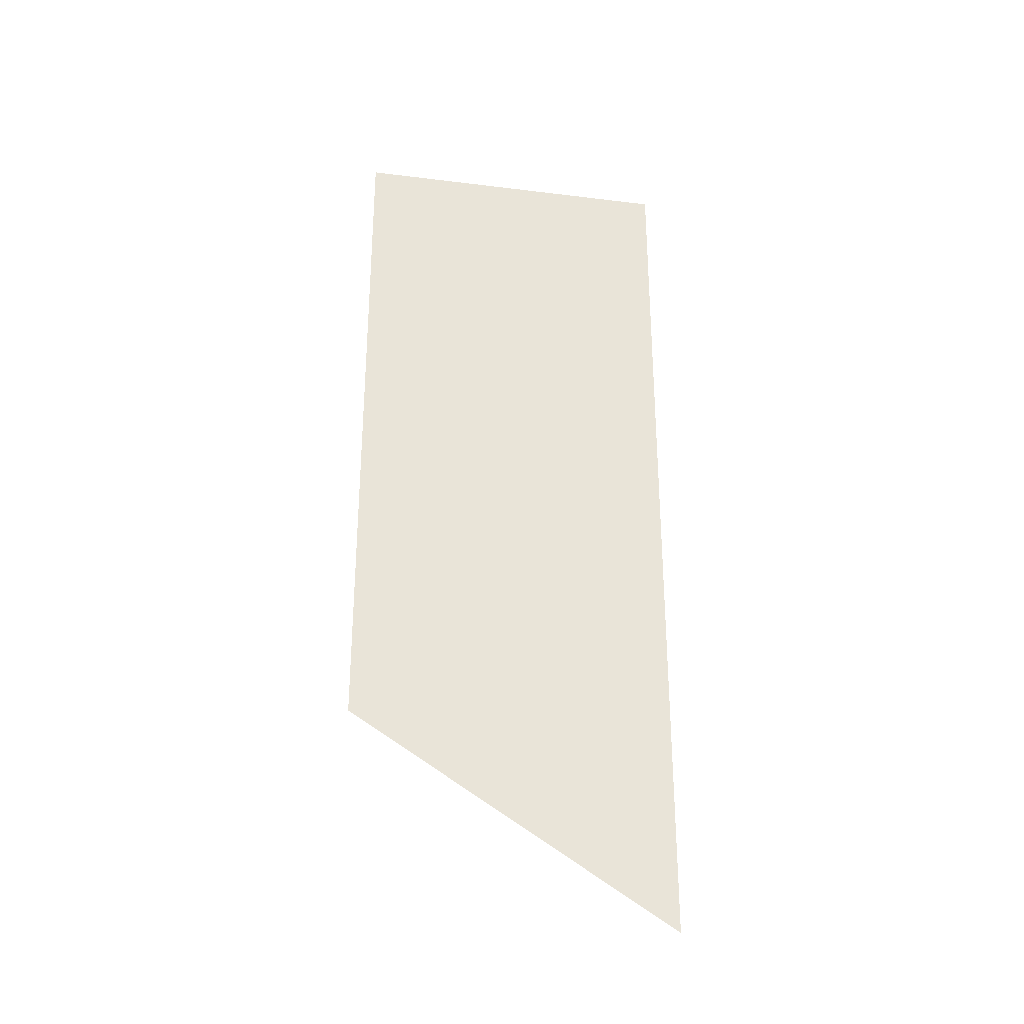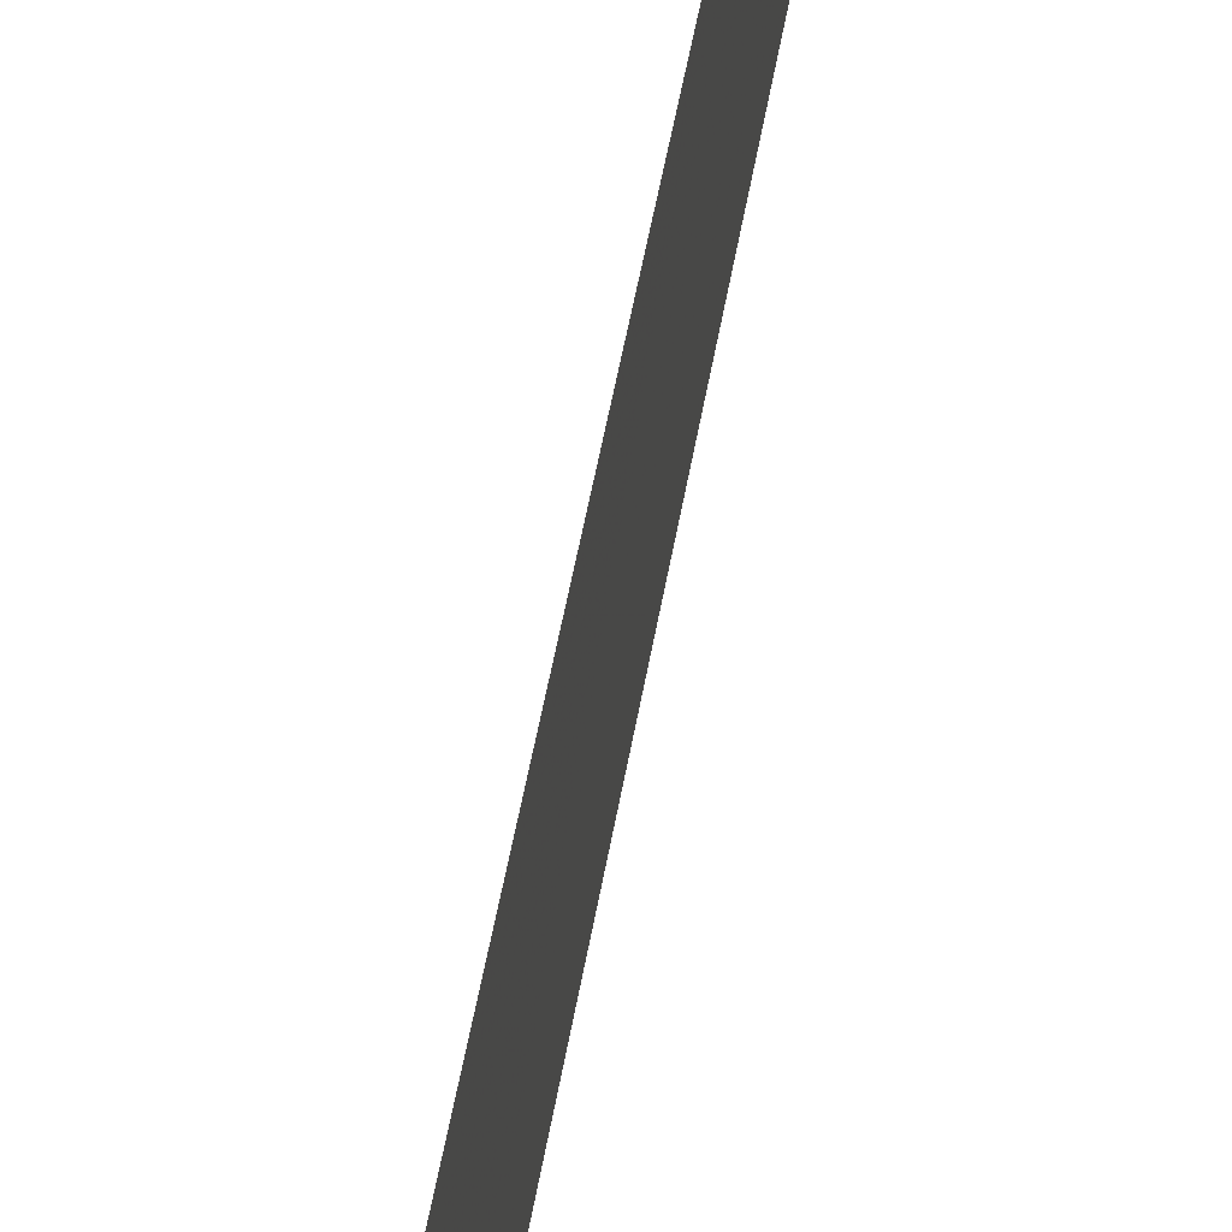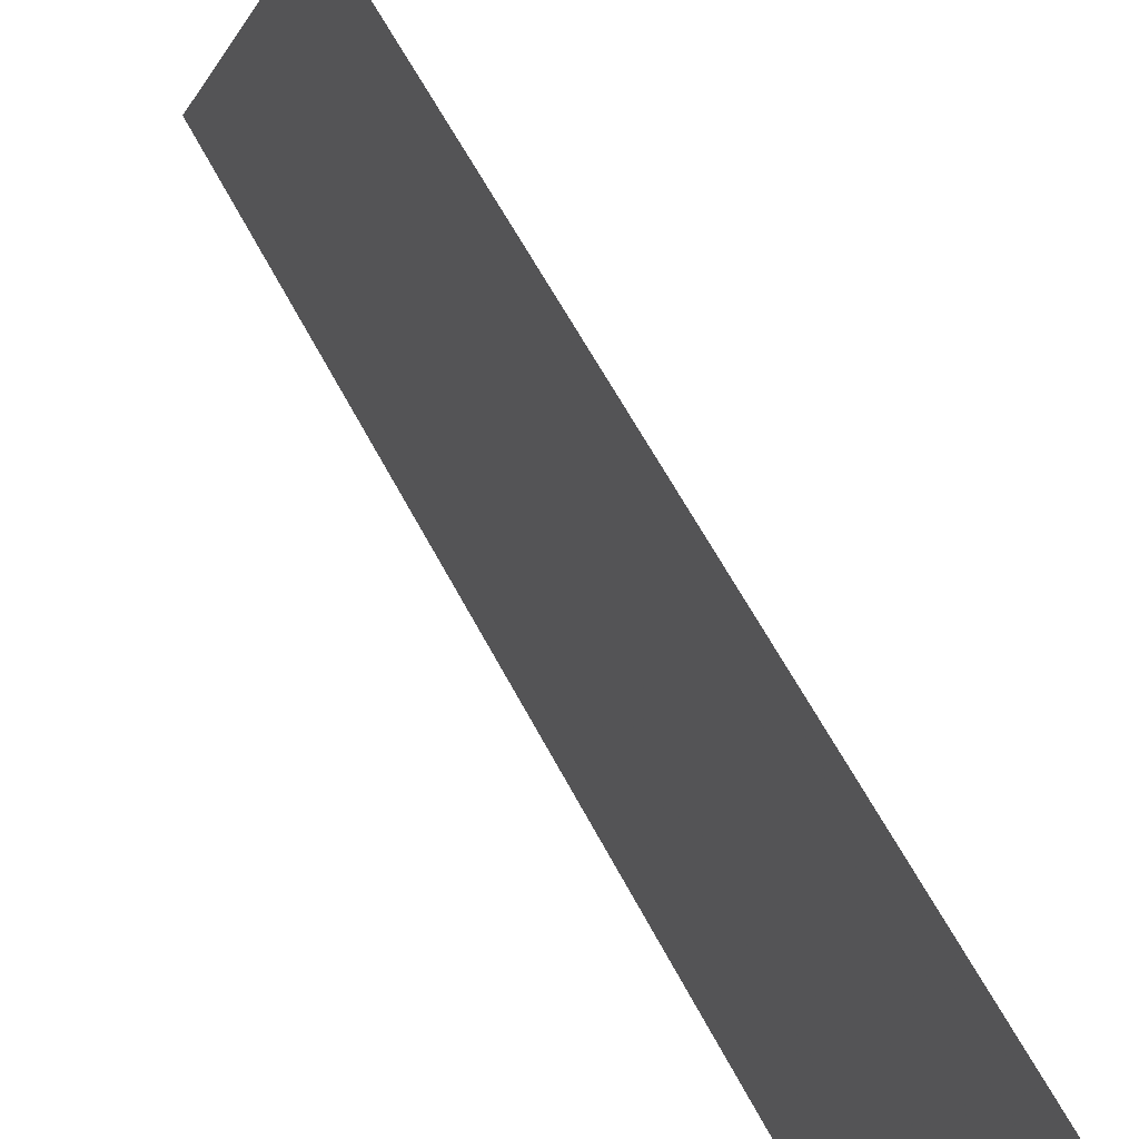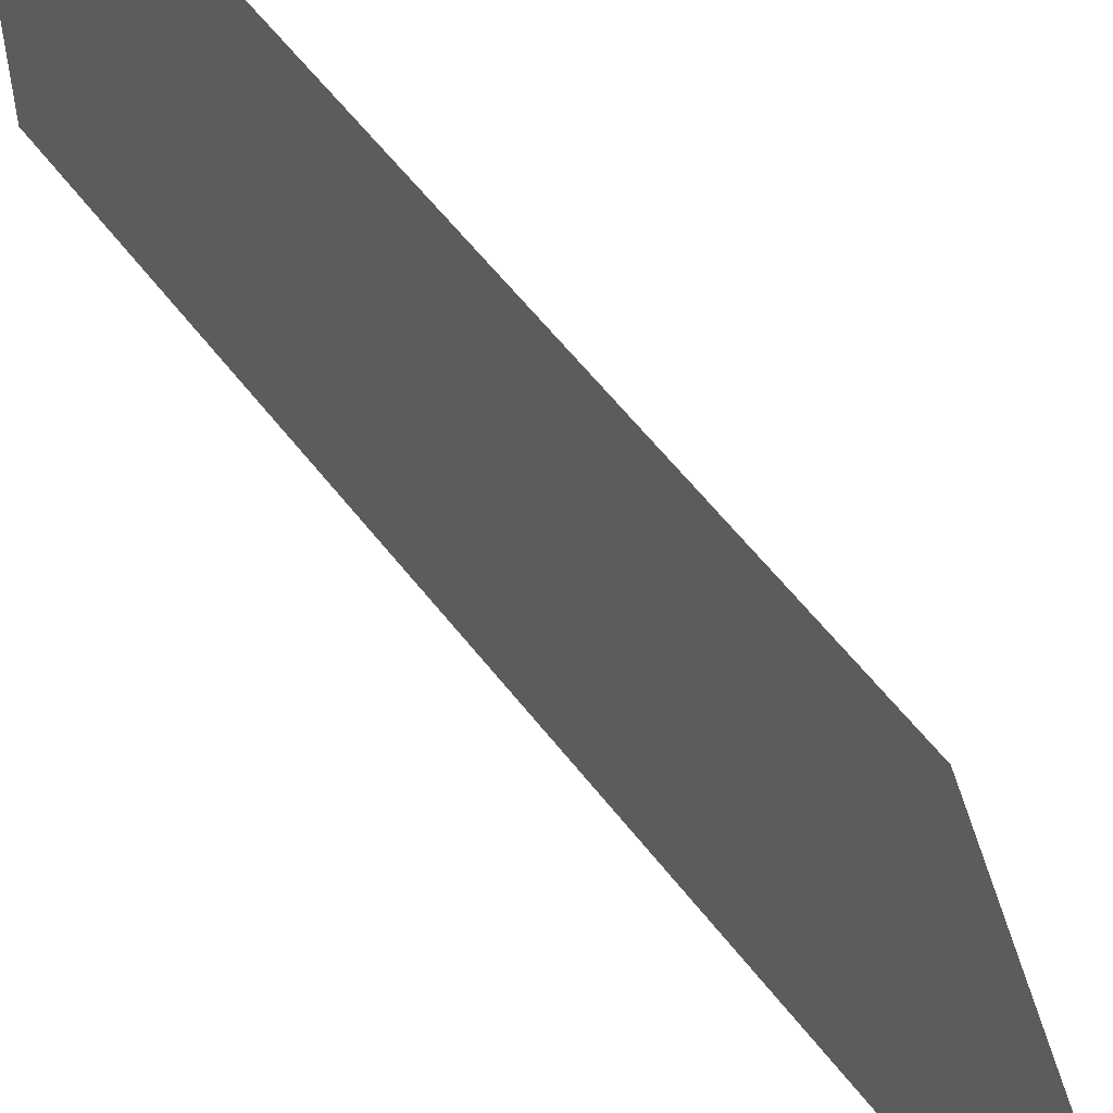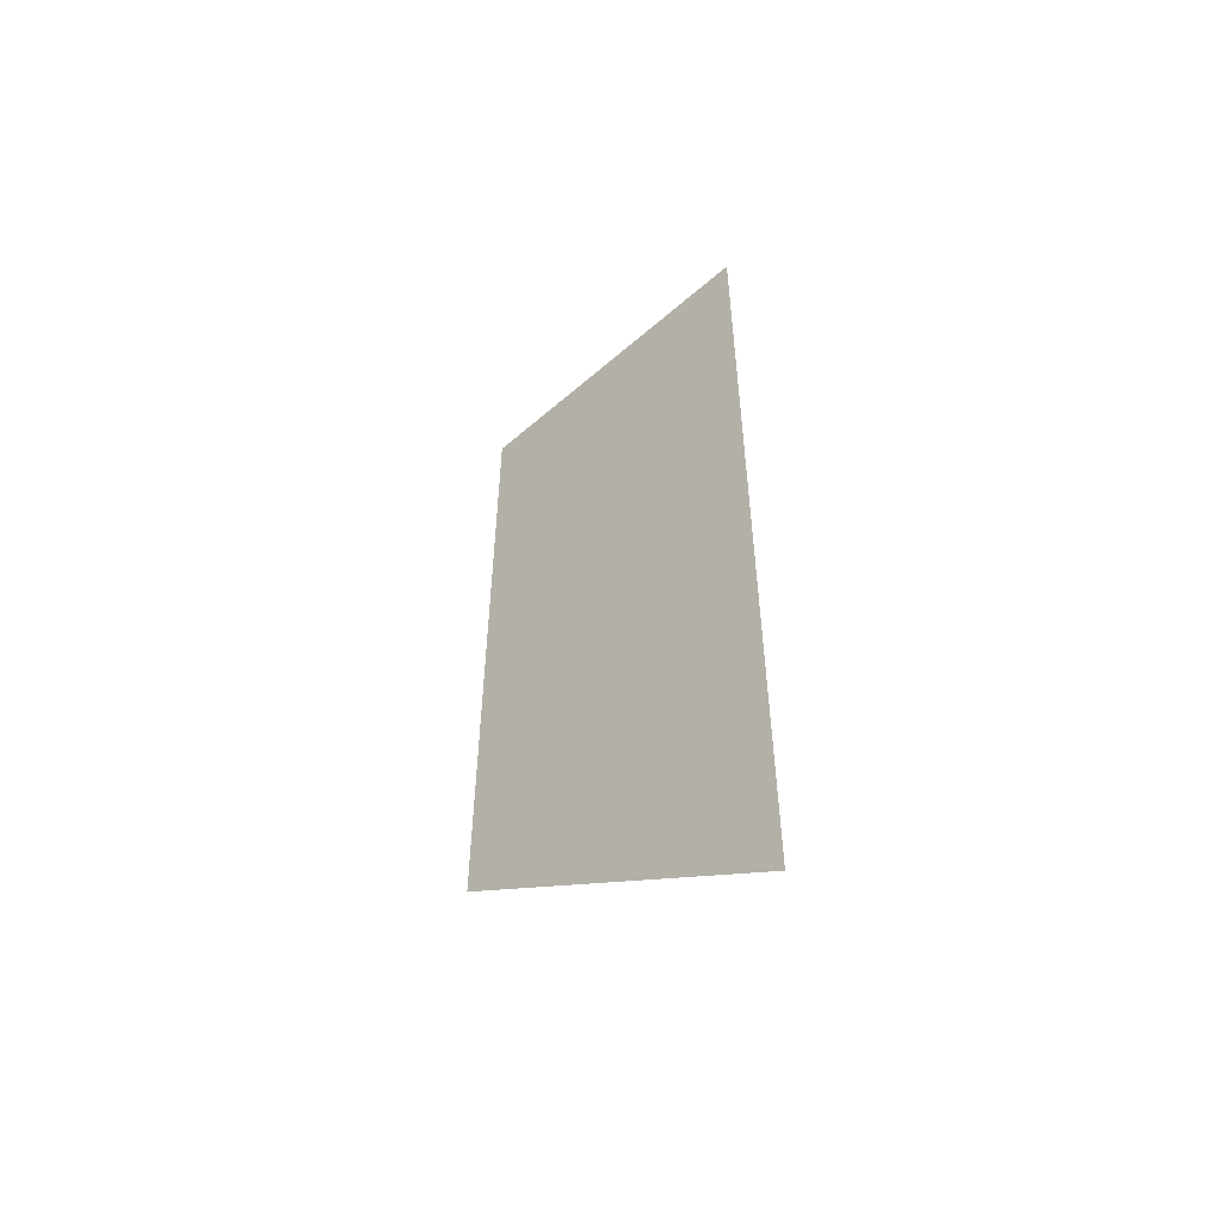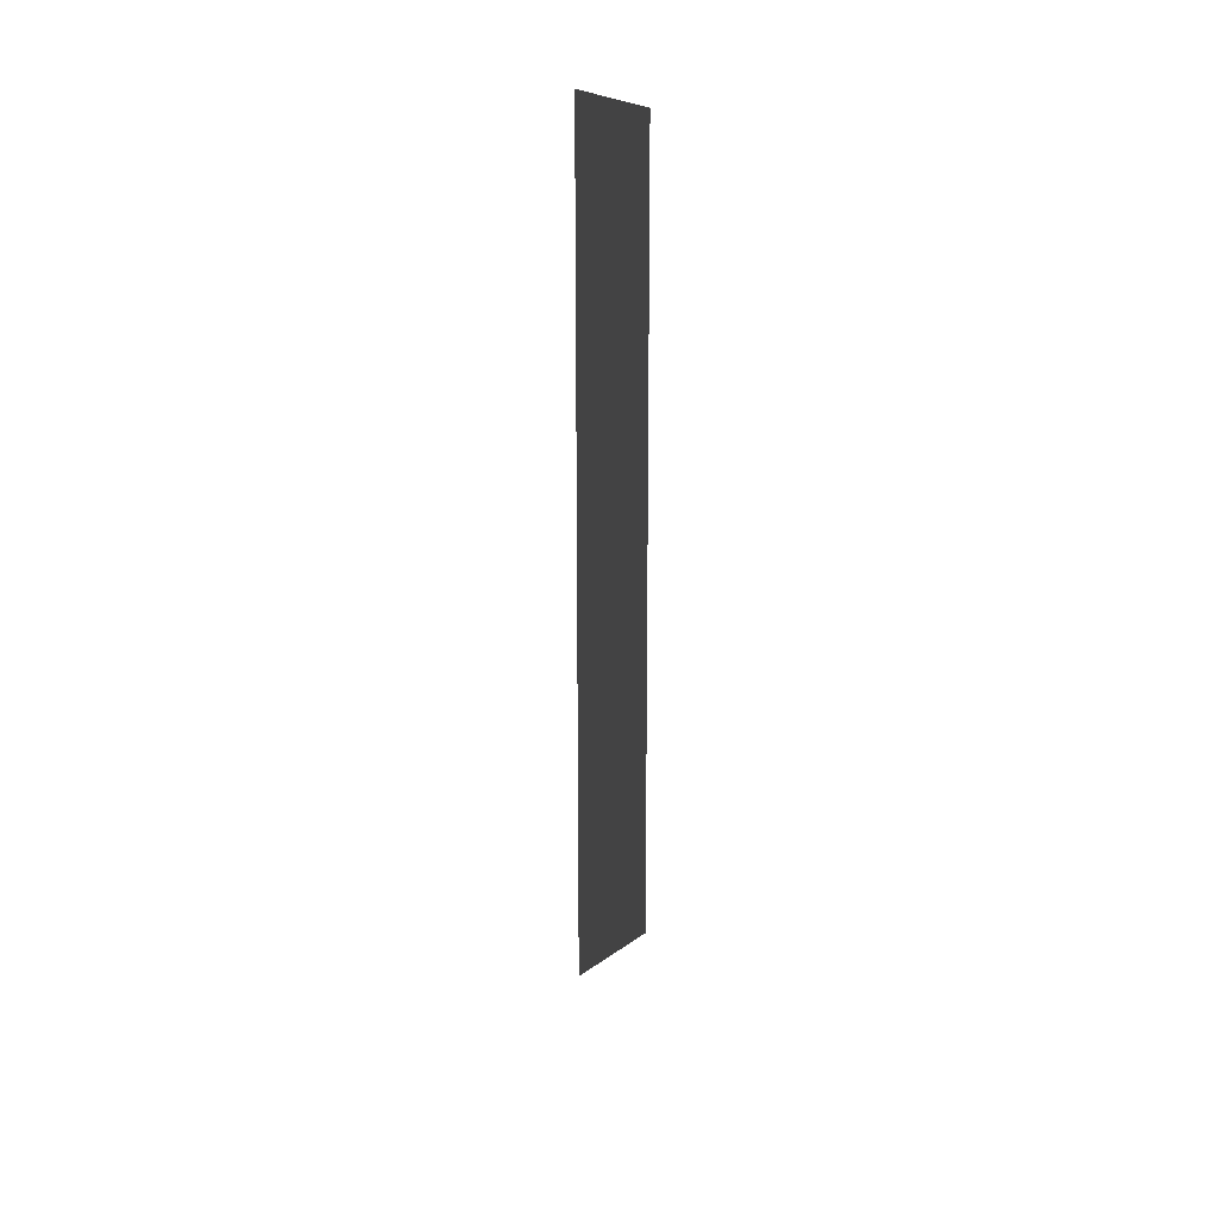
<metadata>
{"format":"obj","ext":"obj","renderer":"f3d","projection":"perspective","resolution":1024,"background":"white","views":[{"elev":-29.8,"azim":79.8,"up":"+Y"},{"elev":59.3,"azim":-169.4,"up":"+Z"},{"elev":53.7,"azim":154.3,"up":"+Z"},{"elev":58.2,"azim":-37.2,"up":"+Z"},{"elev":-53.1,"azim":132.9,"up":"+Y"},{"elev":16.8,"azim":-11.0,"up":"+Y"}]}
</metadata>
<code>
v 5894 198.4 -2182
v 5894 158.4 -2246
v 5894 332.8 -2246
v 5894 198.4 -2182
v 5894 332.8 -2246
v 5894 332.8 -2182
f 1 2 3
f 4 5 6

</code>
